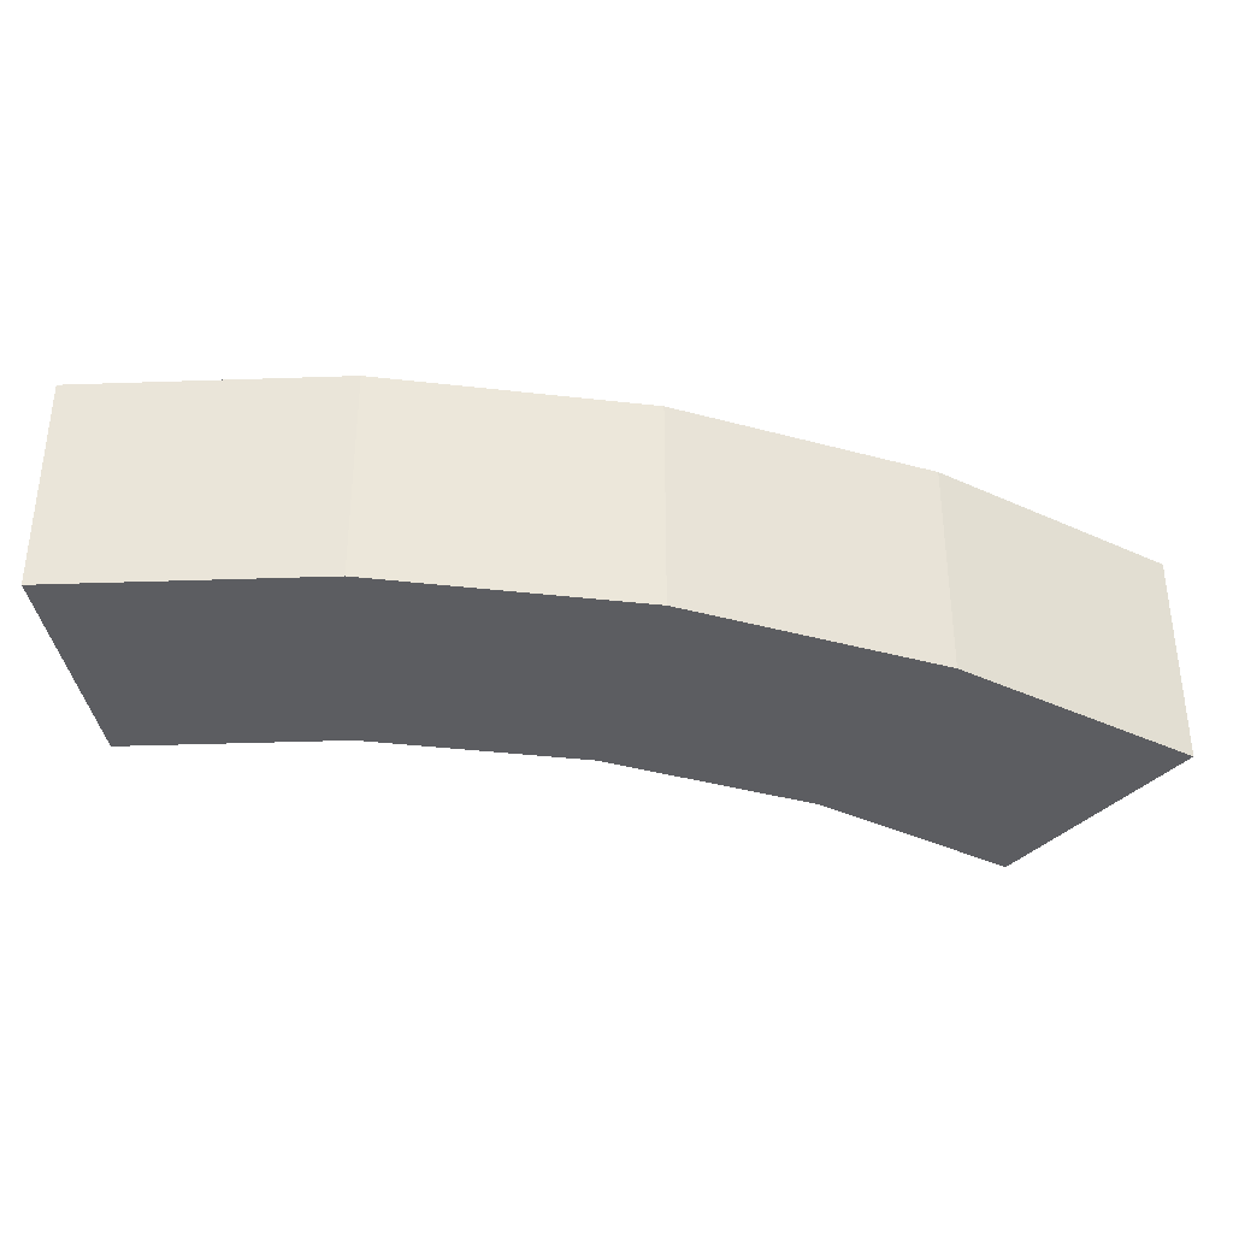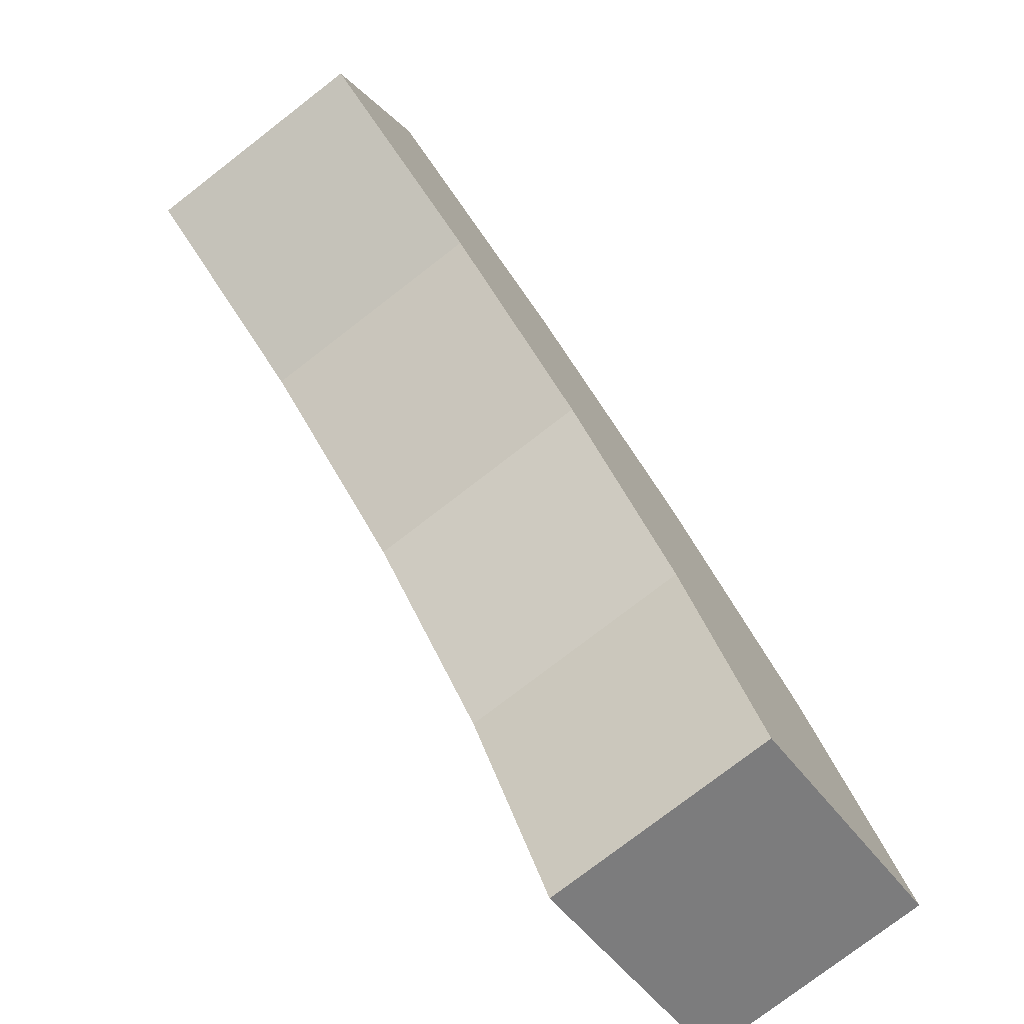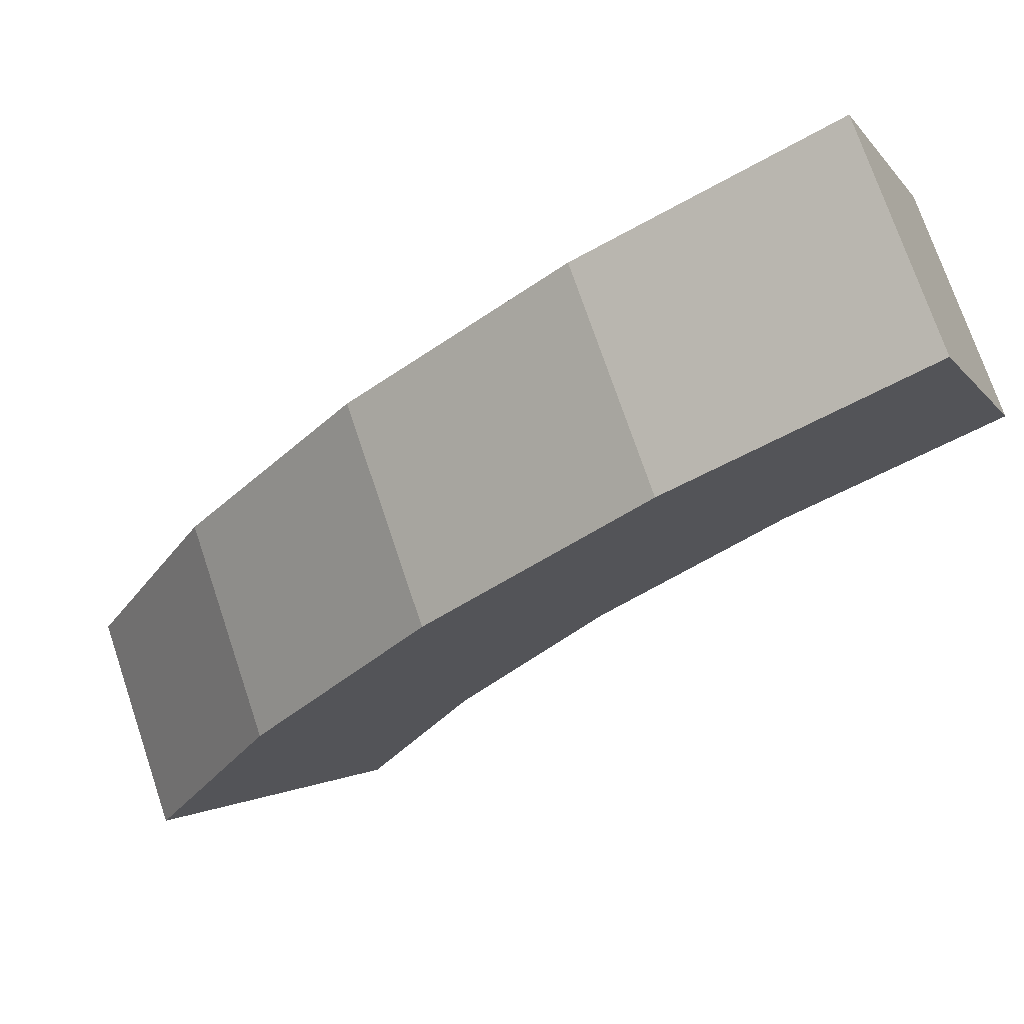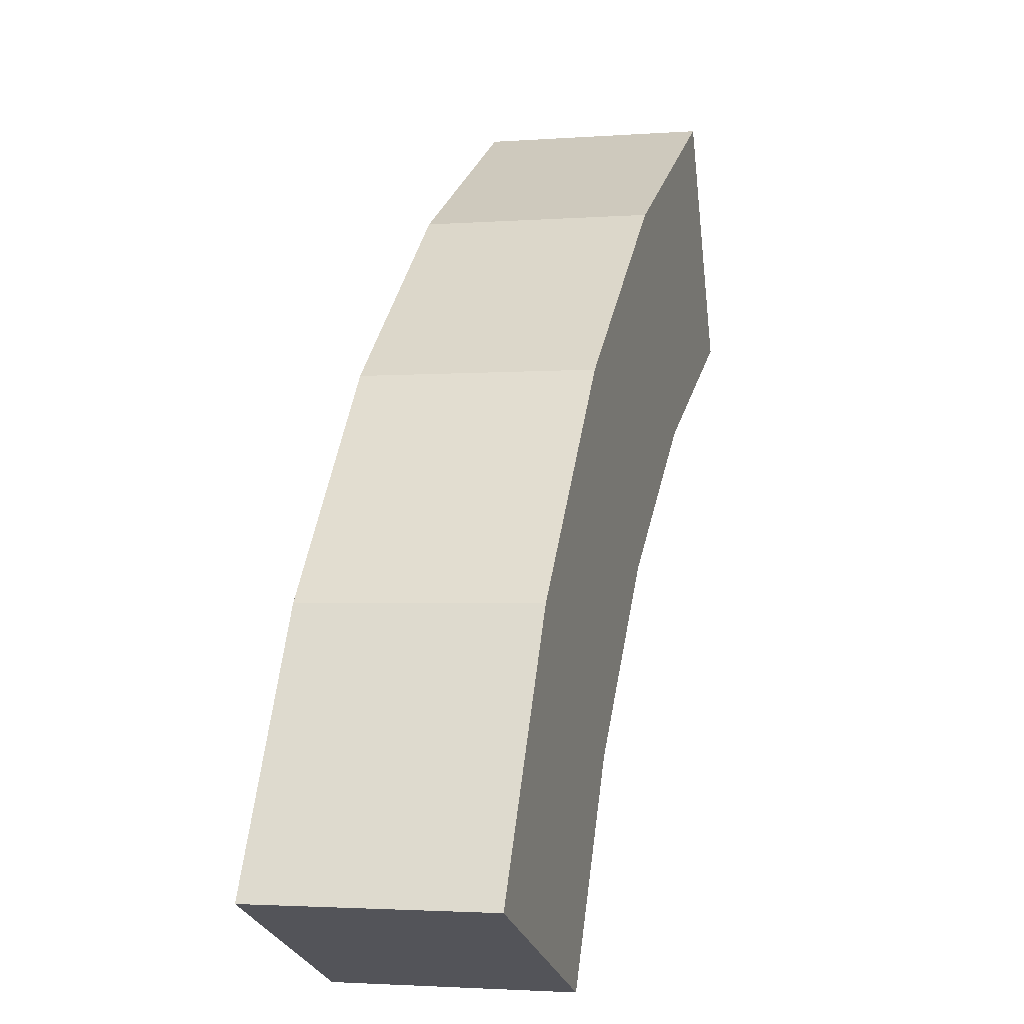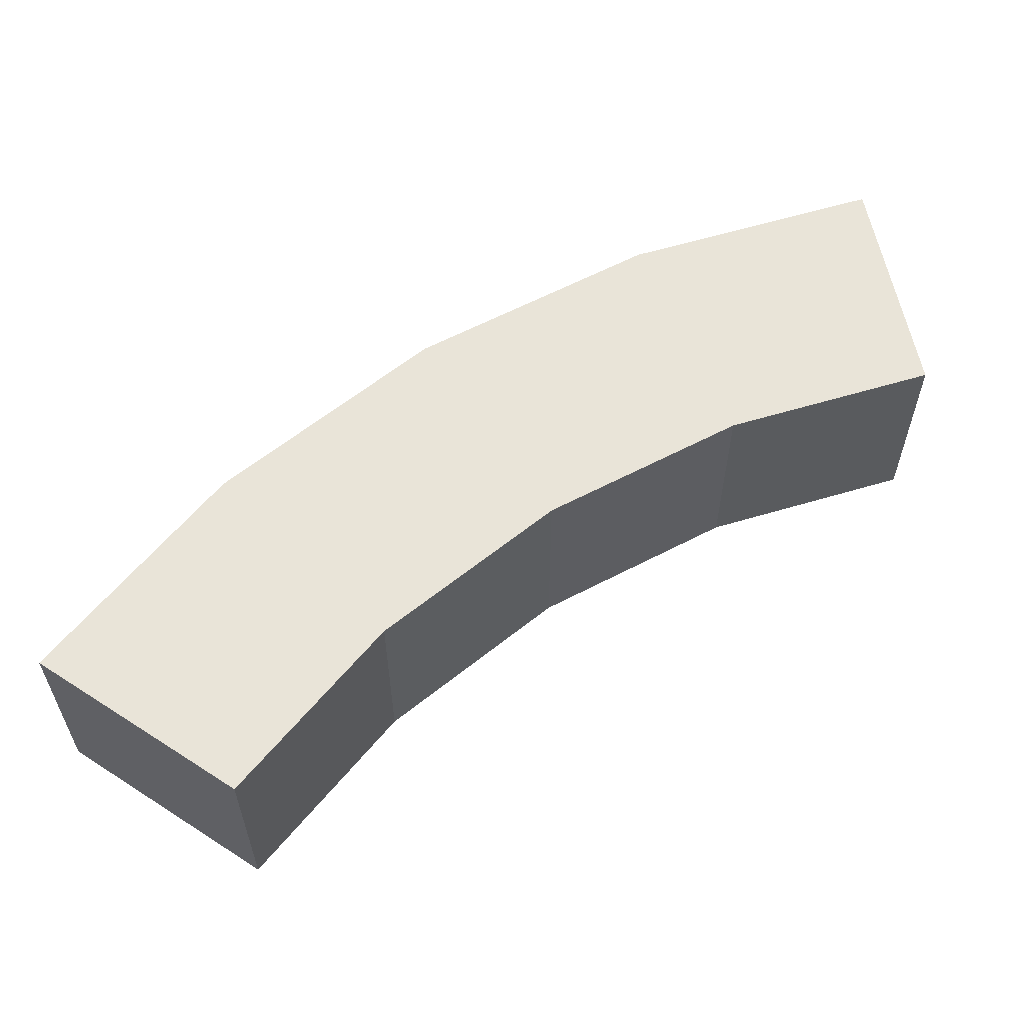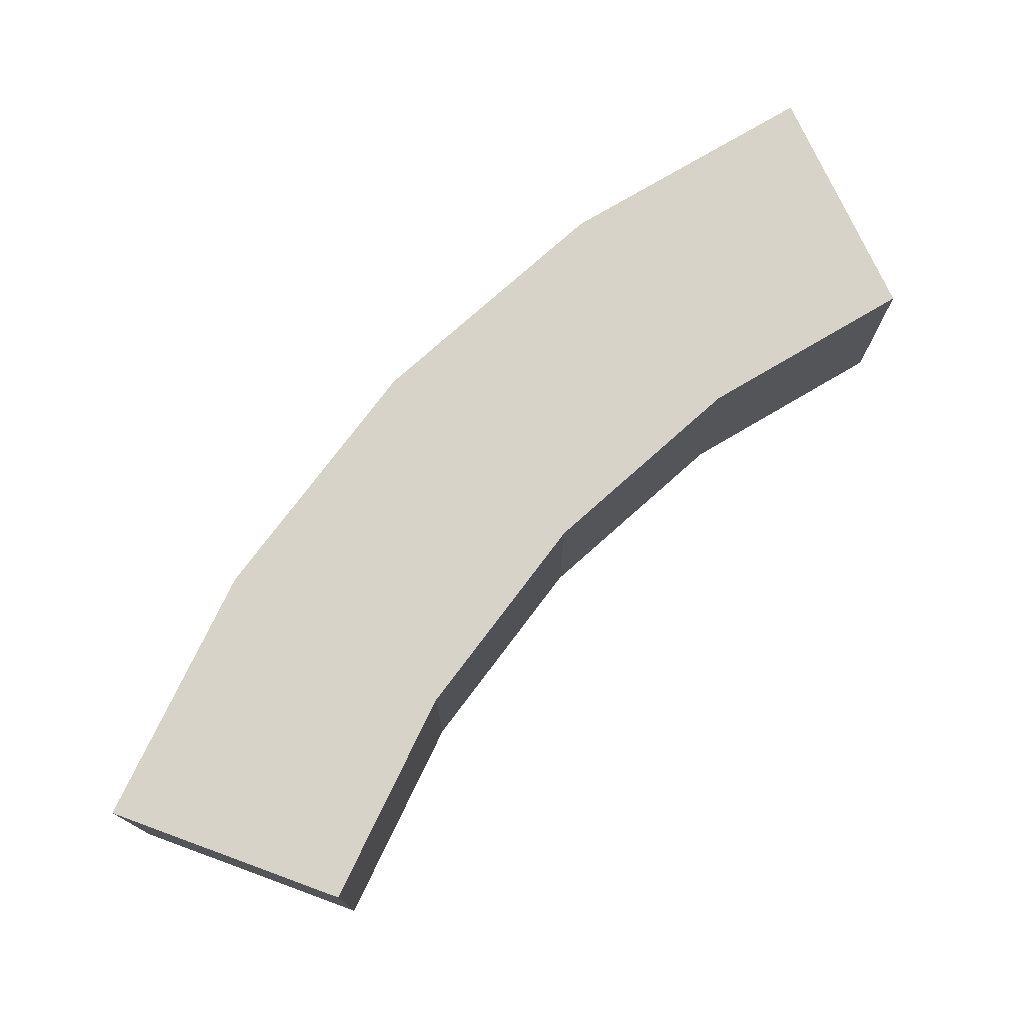
<metadata>
{"format":"obj","ext":"obj","renderer":"f3d","projection":"perspective","resolution":1024,"background":"white","views":[{"elev":-36.3,"azim":30.7,"up":"+Y"},{"elev":-76.7,"azim":-52.3,"up":"+Z"},{"elev":73.0,"azim":161.4,"up":"+Z"},{"elev":-2.3,"azim":105.6,"up":"+Z"},{"elev":60.0,"azim":-168.9,"up":"+Y"},{"elev":75.9,"azim":177.6,"up":"+Y"}]}
</metadata>
<code>
o Circle.000
v 0.9236 -0.3862 2.23
v 0.9236 0.001179 2.23
v 0.7586 0.001179 1.831
v 0.7586 -0.3862 1.831
v 2.23 -0.3862 0.9235
v 2.23 0.001179 0.9235
v 2.007 0.001179 1.341
v 1.341 -0.3862 2.007
v 1.341 0.001179 2.007
v 1.707 -0.3862 1.706
v 1.707 0.001179 1.706
v 2.007 -0.3862 1.341
v 1.402 -0.3862 1.402
v 1.648 -0.3862 1.101
v 1.402 0.001179 1.402
v 1.831 -0.3862 0.7586
v 1.831 0.001179 0.7586
v 1.101 -0.3862 1.648
v 1.101 0.001179 1.648
v 1.402 0.001179 1.402
v 1.402 -0.3862 1.402
v 1.648 0.001179 1.101
v 1.648 -0.3862 1.101
v 1.831 0.001179 0.7586
v 0.7586 -0.3862 1.831
v 0.7586 0.001179 1.831
v 1.101 -0.3862 1.648
v 1.101 0.001179 1.648
v 1.648 0.001179 1.101
v 1.831 -0.3862 0.7586
f 1 2 3
f 4 1 3
f 5 6 7
f 8 9 2
f 10 11 9
f 12 7 11
f 12 5 7
f 1 8 2
f 8 10 9
f 10 12 11
f 12 13 14
f 15 11 7
f 16 17 6
f 18 19 20
f 21 20 22
f 23 22 24
f 25 26 19
f 27 8 1
f 13 12 10
f 14 16 5
f 1 4 27
f 12 14 5
f 8 27 13
f 13 10 8
f 28 3 2
f 6 17 29
f 9 28 2
f 7 29 15
f 29 7 6
f 15 9 11
f 9 15 28
f 5 16 6
f 21 18 20
f 23 21 22
f 30 23 24
f 18 25 19

</code>
